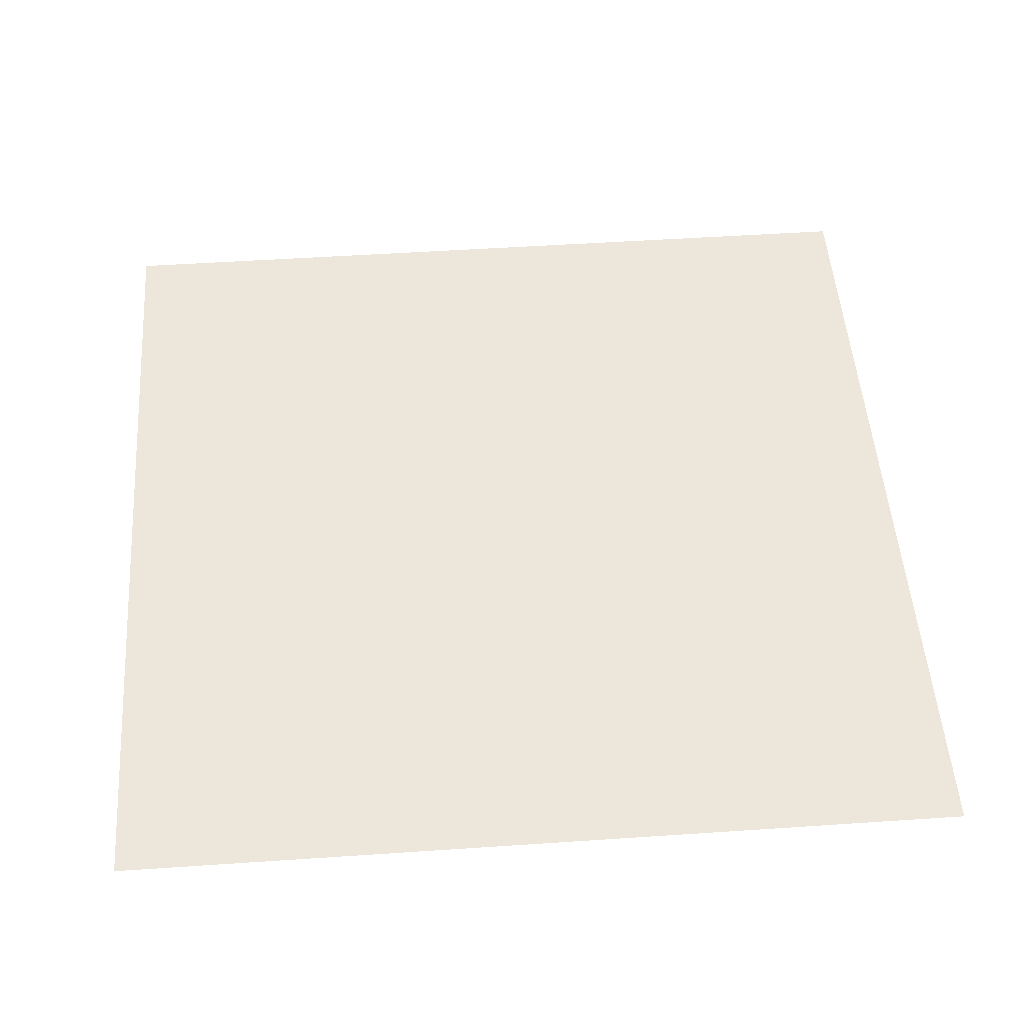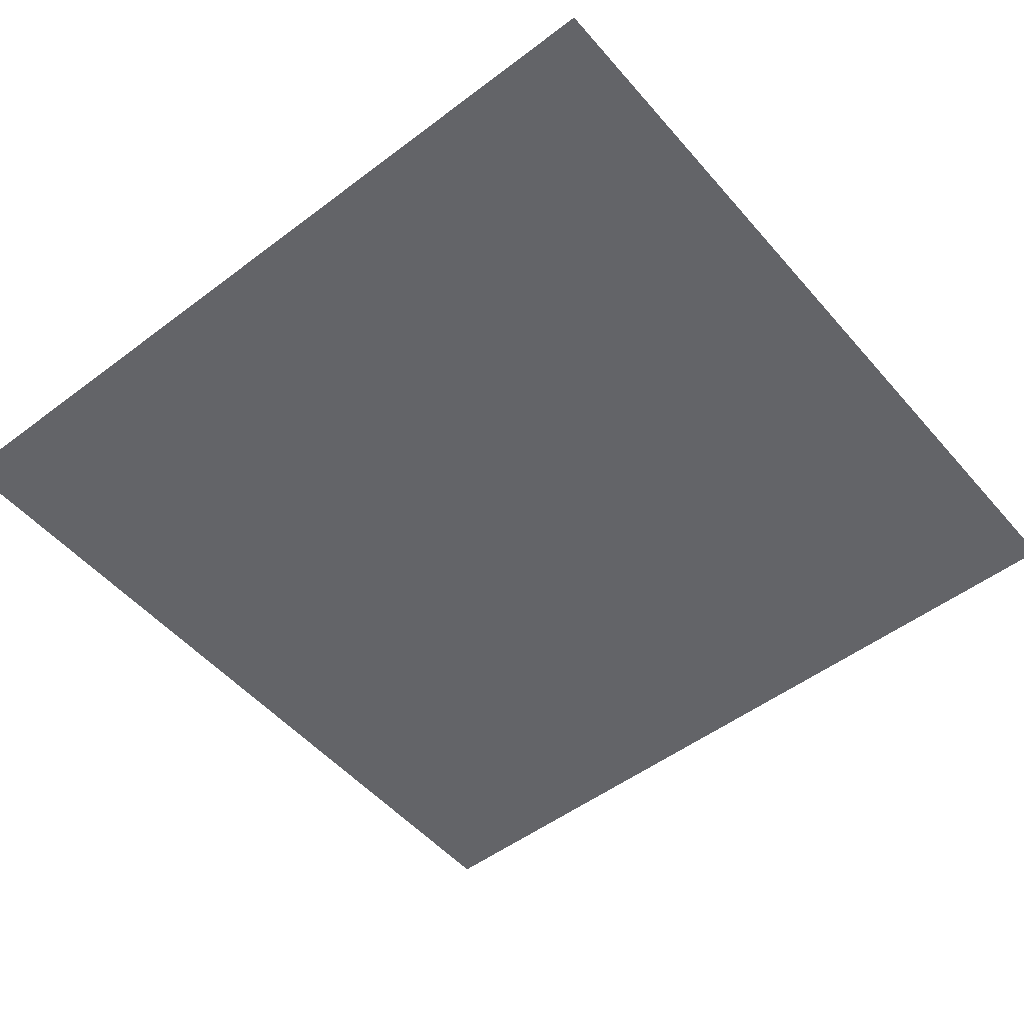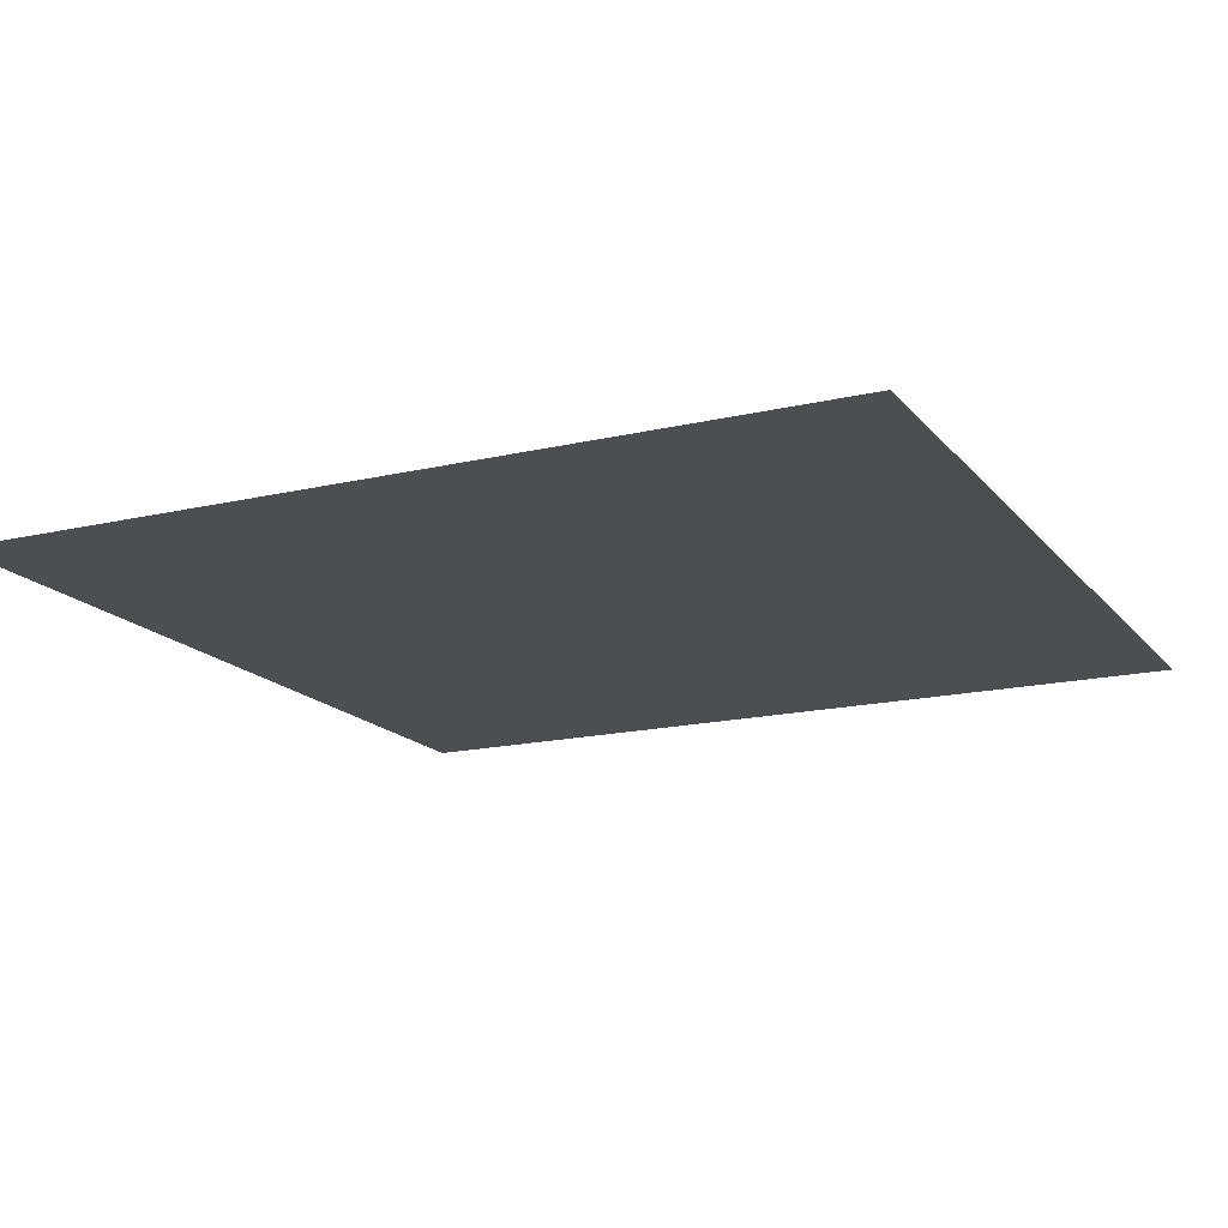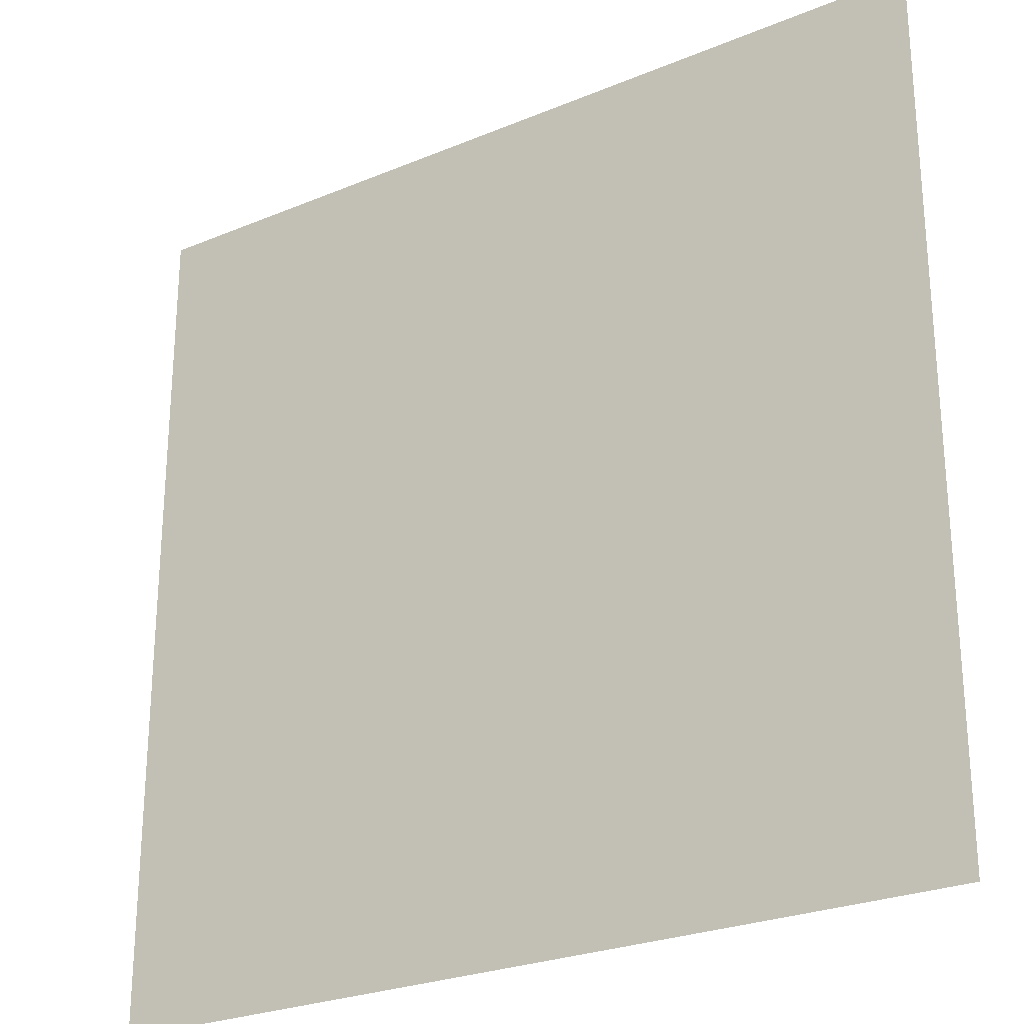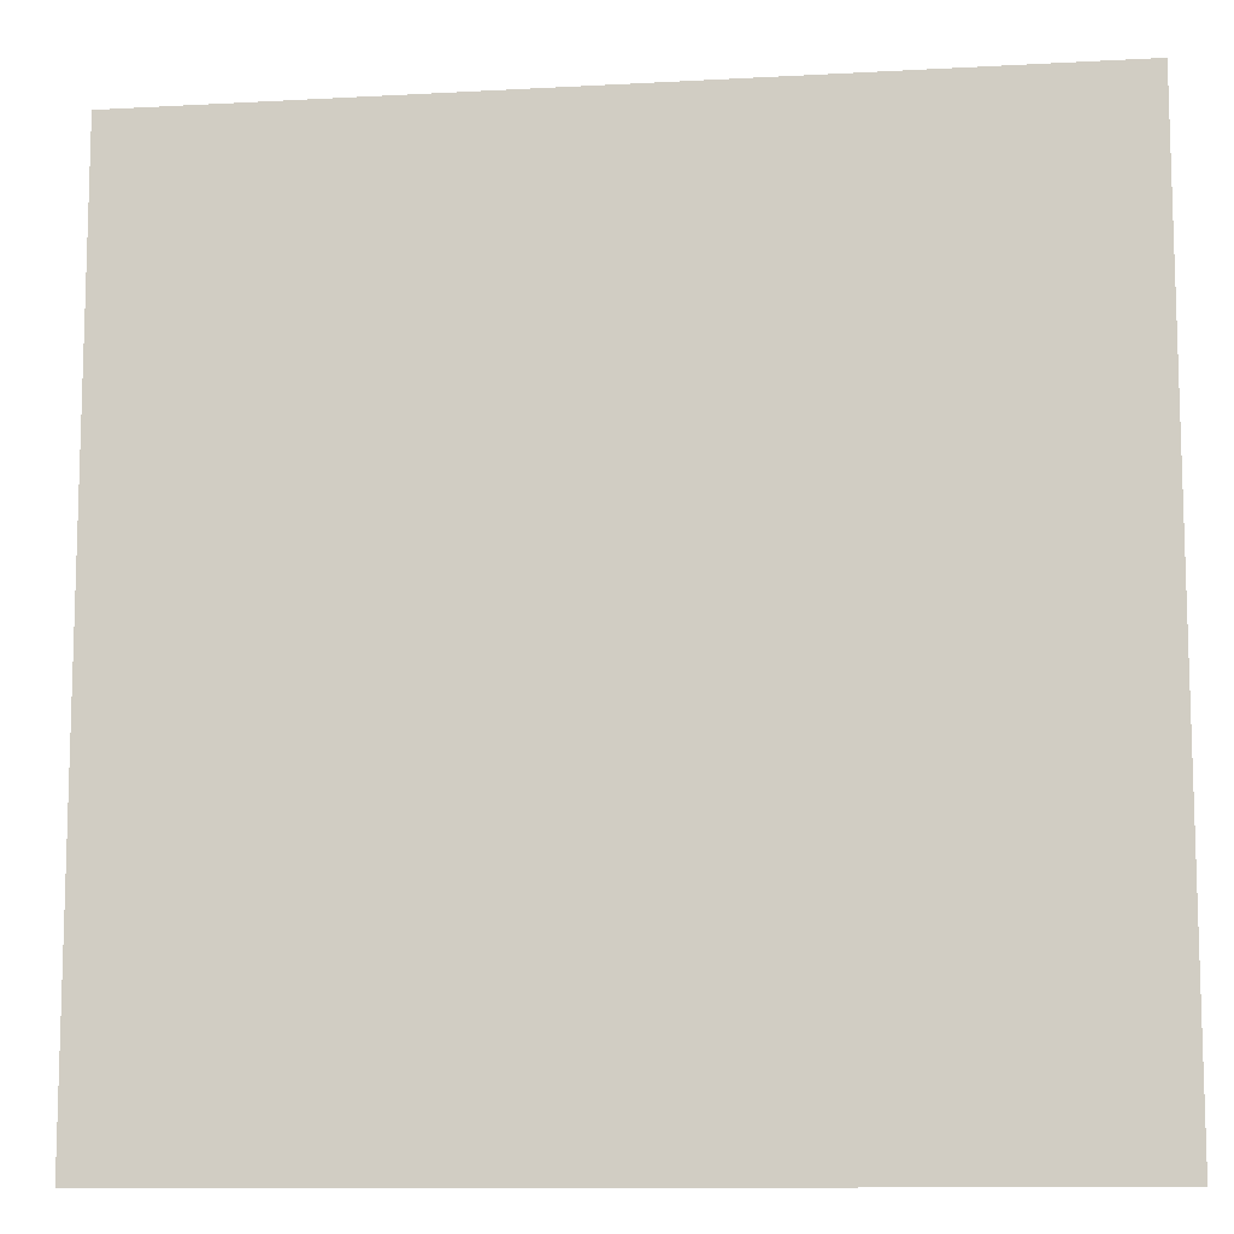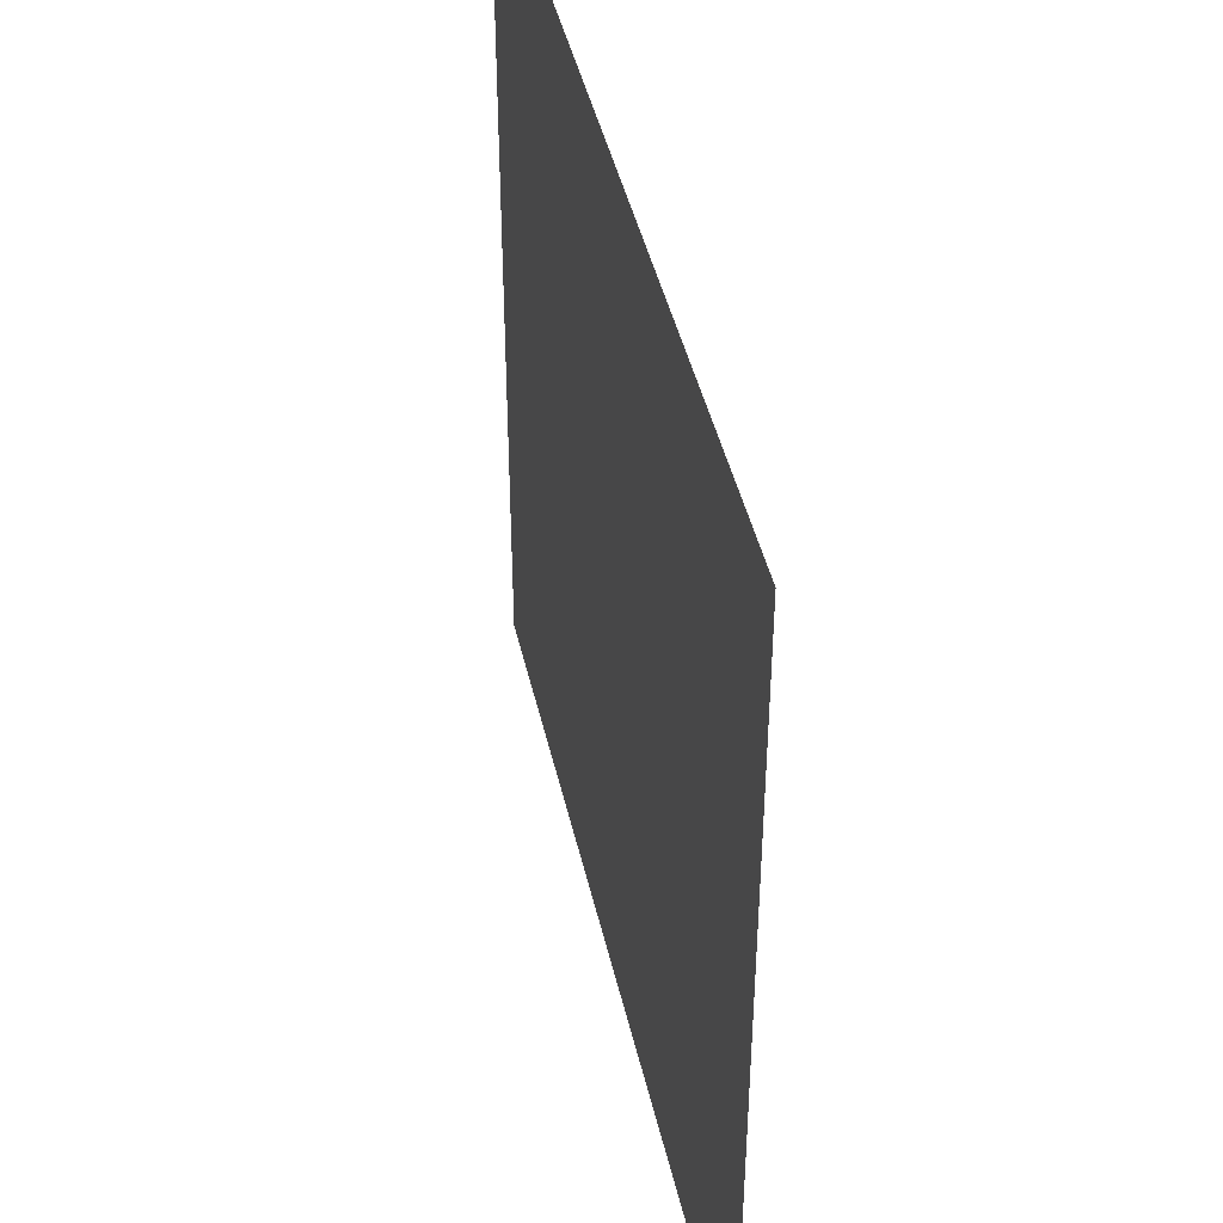
<metadata>
{"format":"obj","ext":"obj","renderer":"f3d","projection":"perspective","resolution":1024,"background":"white","views":[{"elev":51.2,"azim":175.8,"up":"+Z"},{"elev":-51.3,"azim":39.4,"up":"+Z"},{"elev":-16.5,"azim":-64.3,"up":"+Z"},{"elev":-25.9,"azim":-146.4,"up":"+Y"},{"elev":-10.9,"azim":-172.3,"up":"+Y"},{"elev":44.4,"azim":77.3,"up":"+Y"}]}
</metadata>
<code>
g default
v -32.32 -5.858 3.833
v 32.32 -5.858 3.833
v -32.32 58.79 3.833
v 32.32 58.79 3.833
g pPlane8
f 1 2 4 3

</code>
